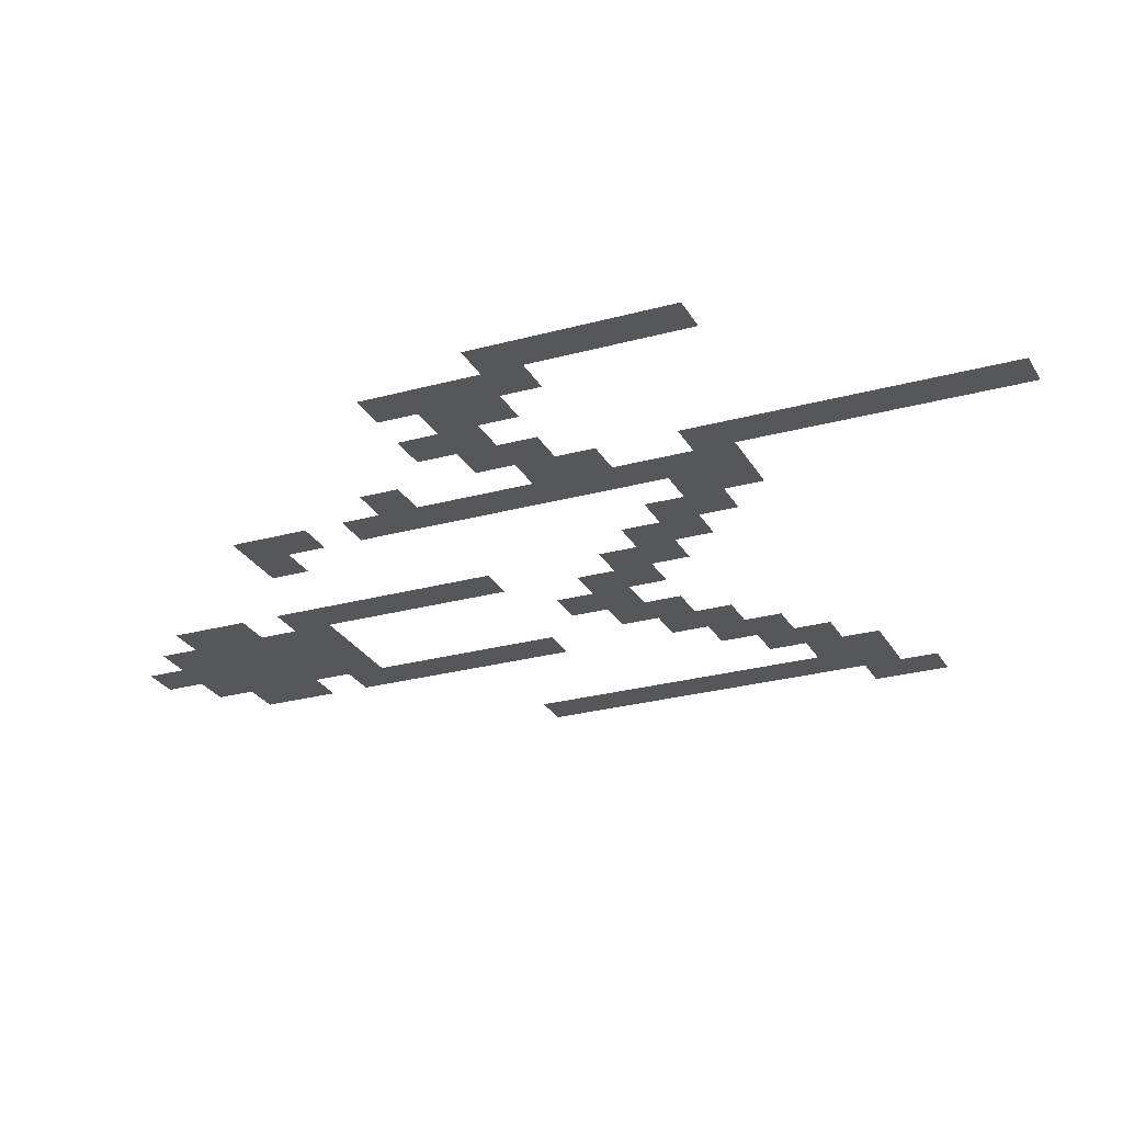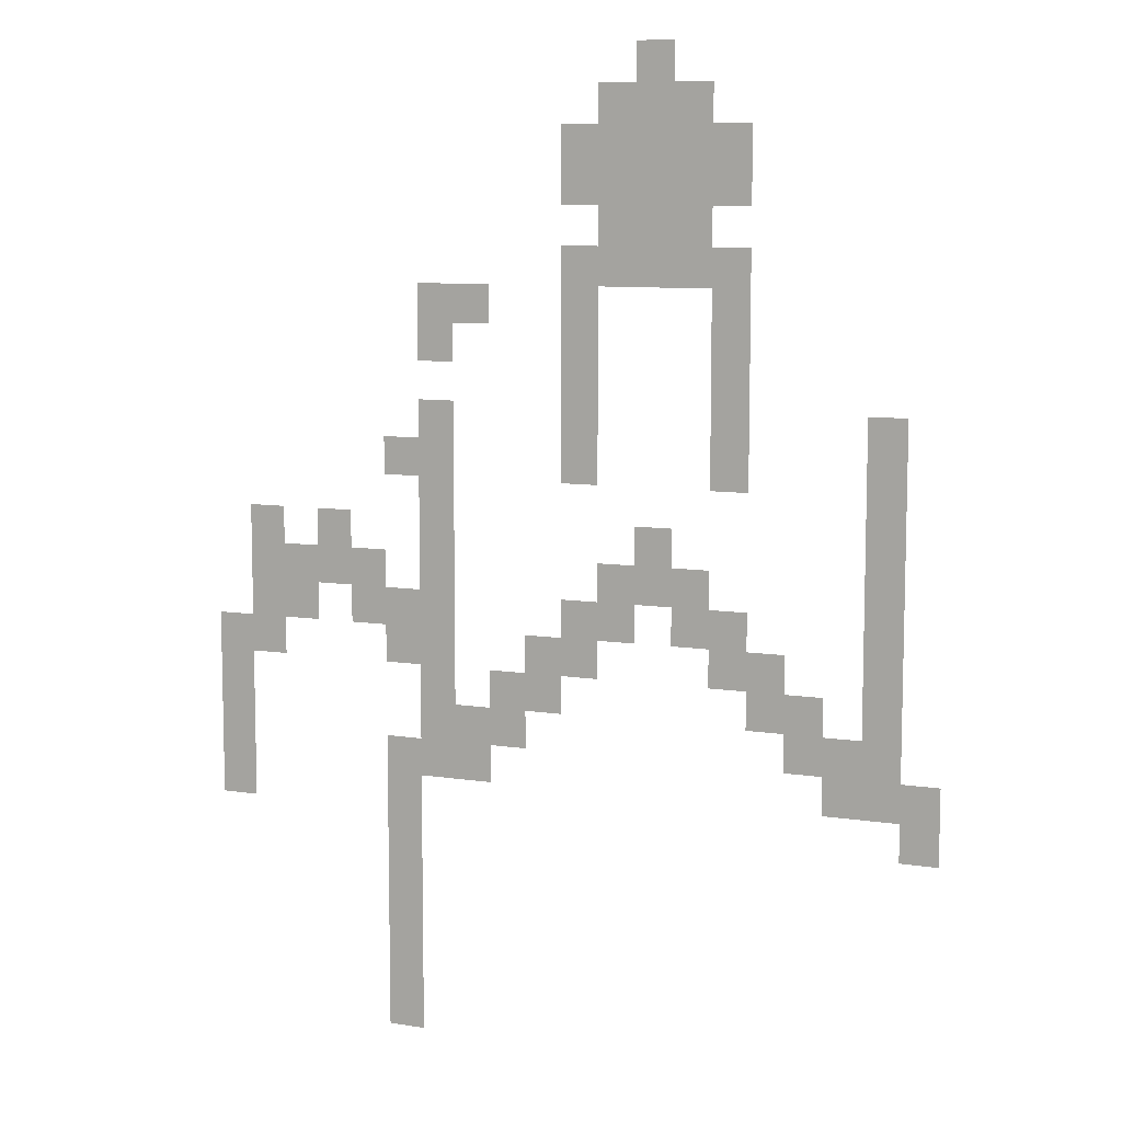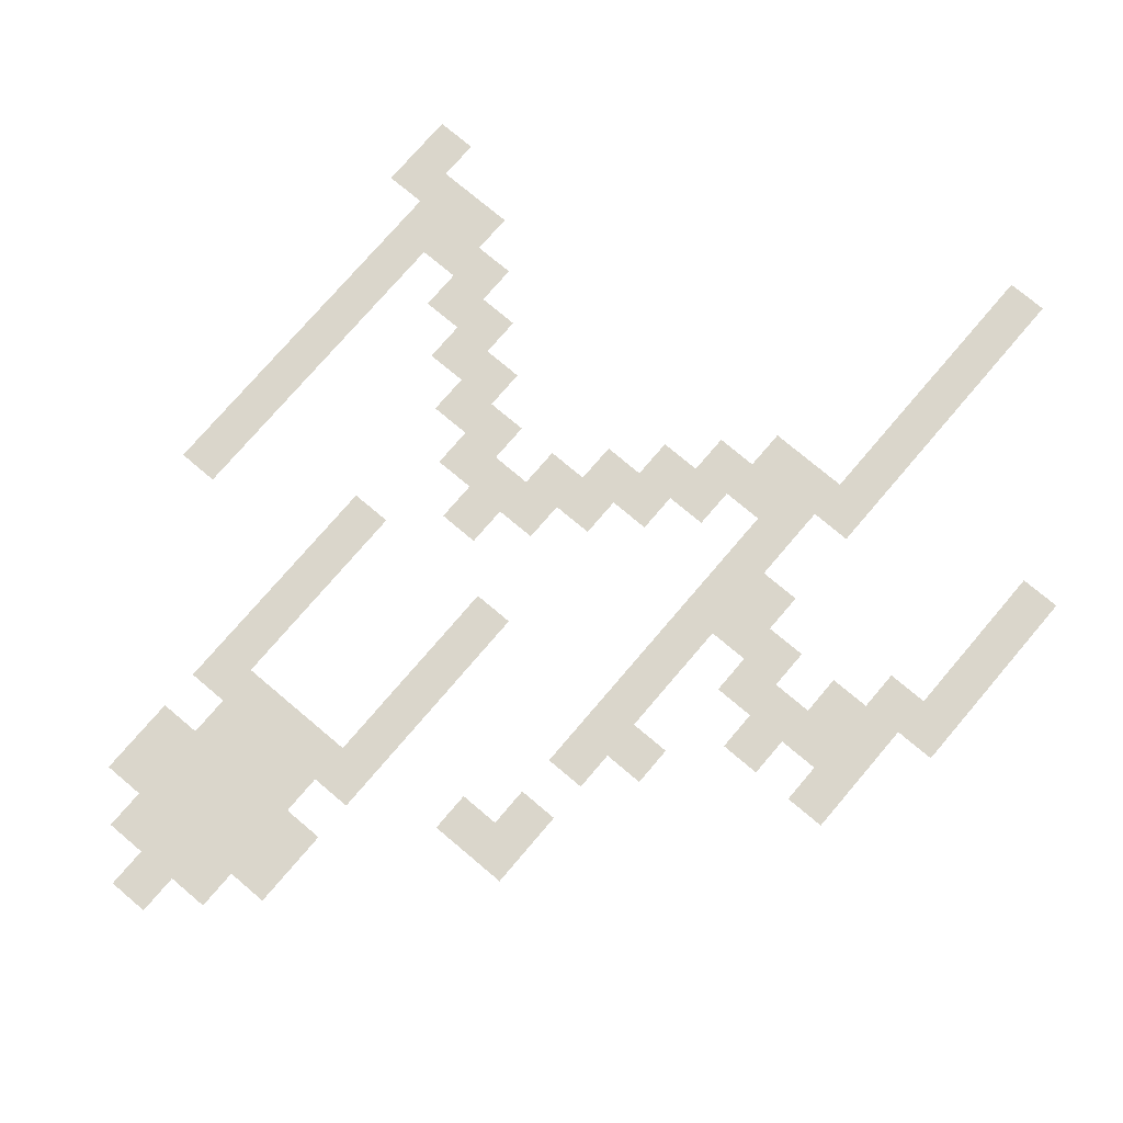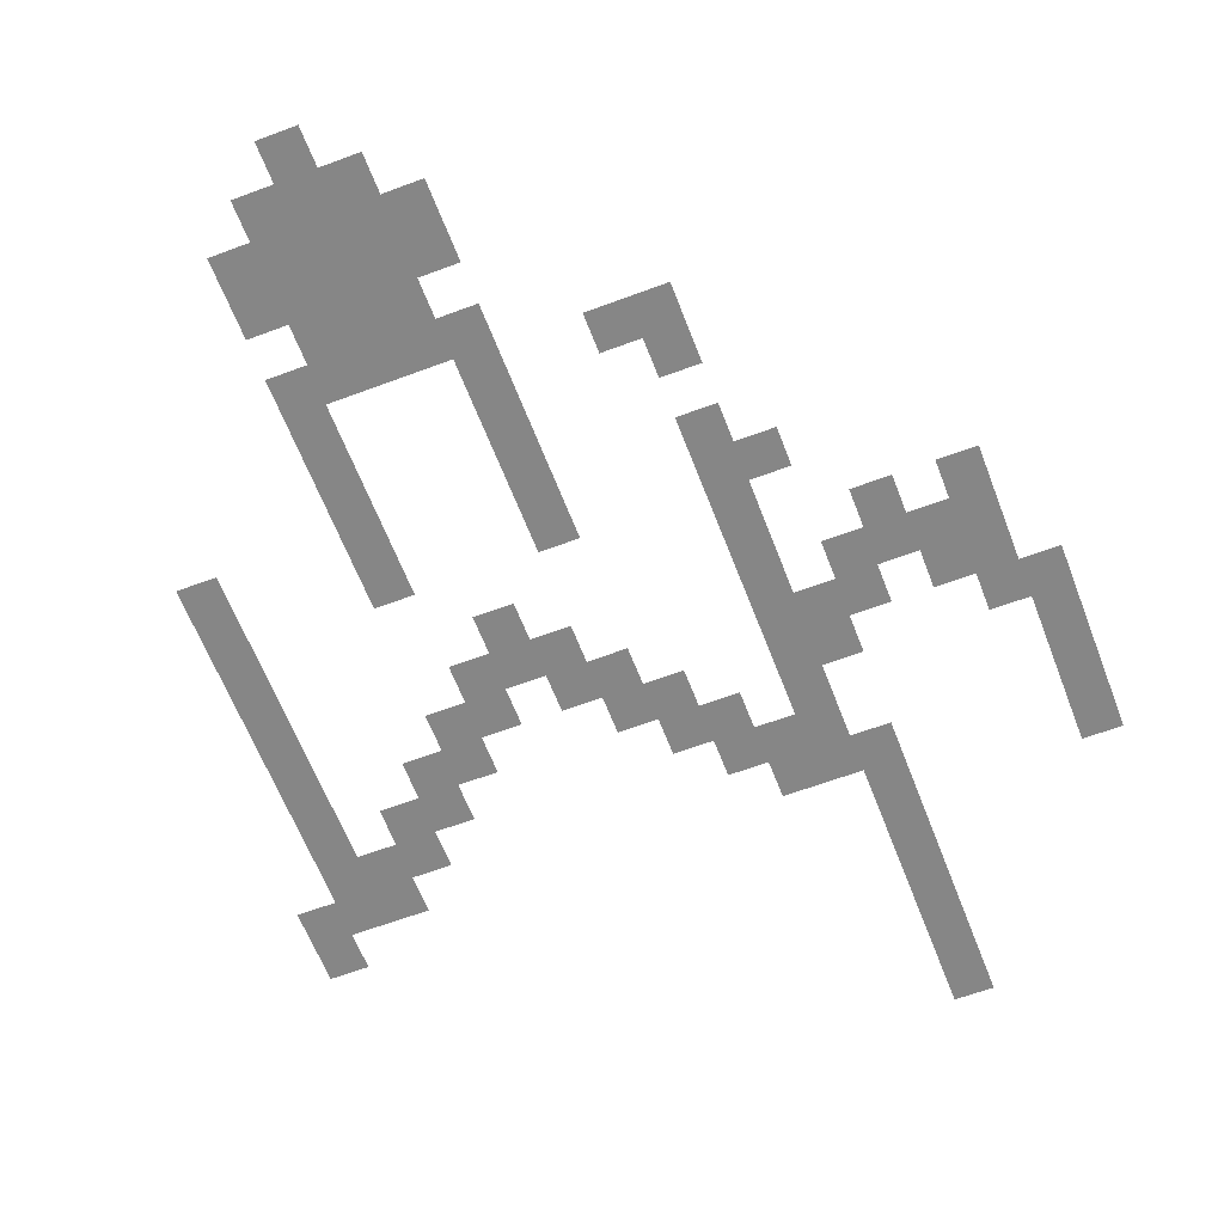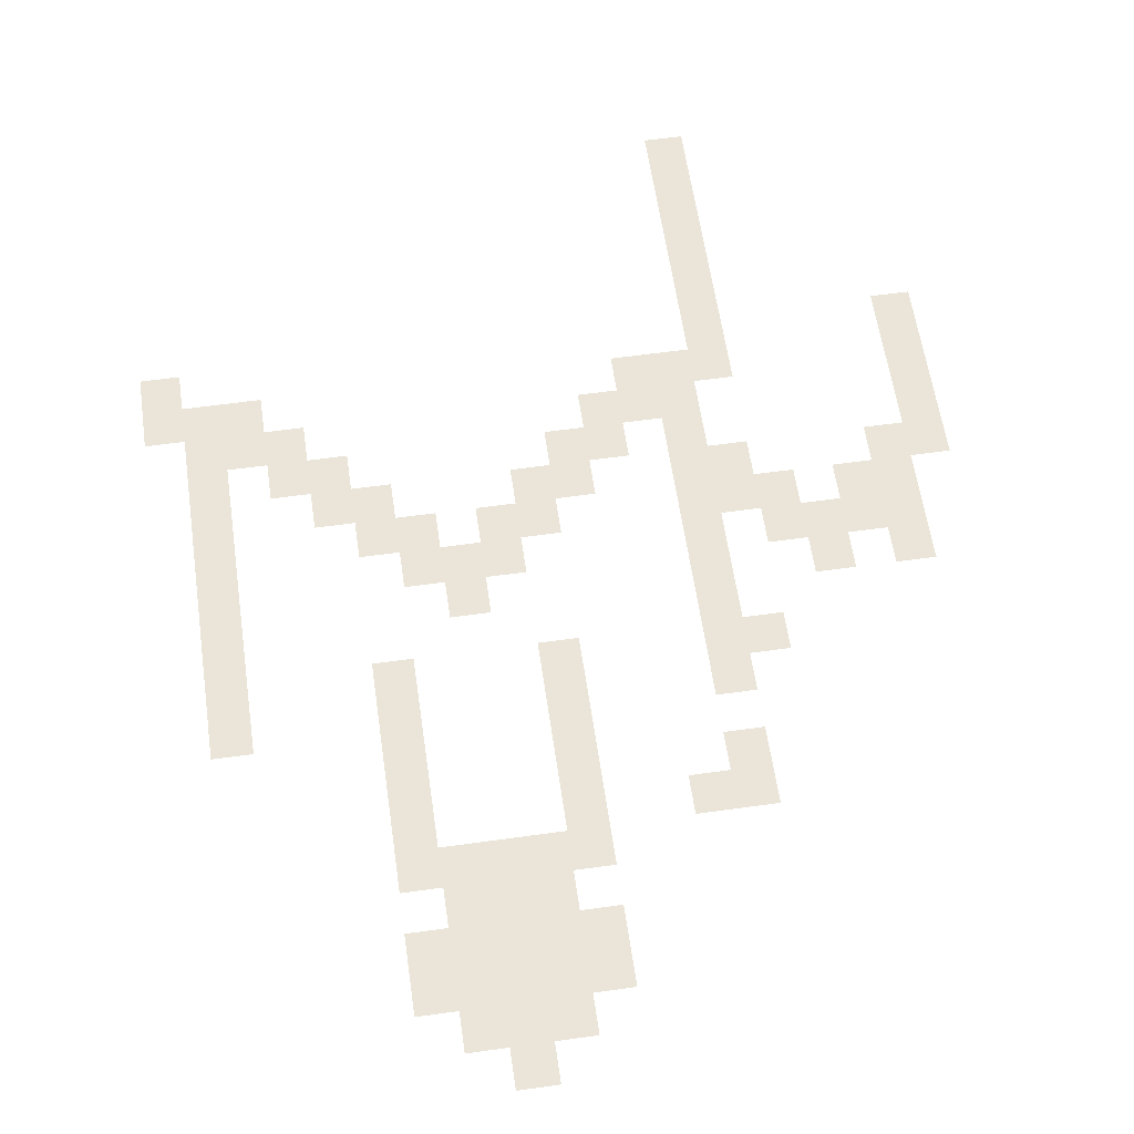
<metadata>
{"format":"obj","ext":"obj","renderer":"f3d","projection":"perspective","resolution":1024,"background":"white","views":[{"elev":-26.4,"azim":-66.6,"up":"+Z"},{"elev":9.1,"azim":22.4,"up":"+Y"},{"elev":74.1,"azim":-139.7,"up":"+Z"},{"elev":-62.1,"azim":-159.1,"up":"+Z"},{"elev":59.3,"azim":171.8,"up":"+Z"}]}
</metadata>
<code>
v -142 -44 0
v -143 -44 0
v -143 -43 0
v -142 -43 0
v -143 -45 0
v -144 -45 0
v -144 -44 0
v -143 -44 0
v -142 -45 0
v -143 -45 0
v -143 -44 0
v -142 -44 0
v -141 -45 0
v -142 -45 0
v -142 -44 0
v -141 -44 0
v -144 -46 0
v -145 -46 0
v -145 -45 0
v -144 -45 0
v -143 -46 0
v -144 -46 0
v -144 -45 0
v -143 -45 0
v -142 -46 0
v -143 -46 0
v -143 -45 0
v -142 -45 0
v -141 -46 0
v -142 -46 0
v -142 -45 0
v -141 -45 0
v -140 -46 0
v -141 -46 0
v -141 -45 0
v -140 -45 0
v -144 -47 0
v -145 -47 0
v -145 -46 0
v -144 -46 0
v -143 -47 0
v -144 -47 0
v -144 -46 0
v -143 -46 0
v -142 -47 0
v -143 -47 0
v -143 -46 0
v -142 -46 0
v -141 -47 0
v -142 -47 0
v -142 -46 0
v -141 -46 0
v -140 -47 0
v -141 -47 0
v -141 -46 0
v -140 -46 0
v -143 -48 0
v -144 -48 0
v -144 -47 0
v -143 -47 0
v -142 -48 0
v -143 -48 0
v -143 -47 0
v -142 -47 0
v -141 -48 0
v -142 -48 0
v -142 -47 0
v -141 -47 0
v -144 -49 0
v -145 -49 0
v -145 -48 0
v -144 -48 0
v -143 -49 0
v -144 -49 0
v -144 -48 0
v -143 -48 0
v -142 -49 0
v -143 -49 0
v -143 -48 0
v -142 -48 0
v -141 -49 0
v -142 -49 0
v -142 -48 0
v -141 -48 0
v -140 -49 0
v -141 -49 0
v -141 -48 0
v -140 -48 0
v -148 -50 0
v -149 -50 0
v -149 -49 0
v -148 -49 0
v -147 -50 0
v -148 -50 0
v -148 -49 0
v -147 -49 0
v -144 -50 0
v -145 -50 0
v -145 -49 0
v -144 -49 0
v -140 -50 0
v -141 -50 0
v -141 -49 0
v -140 -49 0
v -148 -51 0
v -149 -51 0
v -149 -50 0
v -148 -50 0
v -144 -51 0
v -145 -51 0
v -145 -50 0
v -144 -50 0
v -140 -51 0
v -141 -51 0
v -141 -50 0
v -140 -50 0
v -144 -52 0
v -145 -52 0
v -145 -51 0
v -144 -51 0
v -140 -52 0
v -141 -52 0
v -141 -51 0
v -140 -51 0
v -148 -53 0
v -149 -53 0
v -149 -52 0
v -148 -52 0
v -144 -53 0
v -145 -53 0
v -145 -52 0
v -144 -52 0
v -140 -53 0
v -141 -53 0
v -141 -52 0
v -140 -52 0
v -136 -53 0
v -137 -53 0
v -137 -52 0
v -136 -52 0
v -149 -54 0
v -150 -54 0
v -150 -53 0
v -149 -53 0
v -148 -54 0
v -149 -54 0
v -149 -53 0
v -148 -53 0
v -144 -54 0
v -145 -54 0
v -145 -53 0
v -144 -53 0
v -140 -54 0
v -141 -54 0
v -141 -53 0
v -140 -53 0
v -136 -54 0
v -137 -54 0
v -137 -53 0
v -136 -53 0
v -148 -55 0
v -149 -55 0
v -149 -54 0
v -148 -54 0
v -136 -55 0
v -137 -55 0
v -137 -54 0
v -136 -54 0
v -153 -56 0
v -154 -56 0
v -154 -55 0
v -153 -55 0
v -151 -56 0
v -152 -56 0
v -152 -55 0
v -151 -55 0
v -148 -56 0
v -149 -56 0
v -149 -55 0
v -148 -55 0
v -142 -56 0
v -143 -56 0
v -143 -55 0
v -142 -55 0
v -136 -56 0
v -137 -56 0
v -137 -55 0
v -136 -55 0
v -153 -57 0
v -154 -57 0
v -154 -56 0
v -153 -56 0
v -152 -57 0
v -153 -57 0
v -153 -56 0
v -152 -56 0
v -151 -57 0
v -152 -57 0
v -152 -56 0
v -151 -56 0
v -150 -57 0
v -151 -57 0
v -151 -56 0
v -150 -56 0
v -148 -57 0
v -149 -57 0
v -149 -56 0
v -148 -56 0
v -143 -57 0
v -144 -57 0
v -144 -56 0
v -143 -56 0
v -142 -57 0
v -143 -57 0
v -143 -56 0
v -142 -56 0
v -141 -57 0
v -142 -57 0
v -142 -56 0
v -141 -56 0
v -136 -57 0
v -137 -57 0
v -137 -56 0
v -136 -56 0
v -153 -58 0
v -154 -58 0
v -154 -57 0
v -153 -57 0
v -152 -58 0
v -153 -58 0
v -153 -57 0
v -152 -57 0
v -150 -58 0
v -151 -58 0
v -151 -57 0
v -150 -57 0
v -149 -58 0
v -150 -58 0
v -150 -57 0
v -149 -57 0
v -148 -58 0
v -149 -58 0
v -149 -57 0
v -148 -57 0
v -144 -58 0
v -145 -58 0
v -145 -57 0
v -144 -57 0
v -143 -58 0
v -144 -58 0
v -144 -57 0
v -143 -57 0
v -141 -58 0
v -142 -58 0
v -142 -57 0
v -141 -57 0
v -140 -58 0
v -141 -58 0
v -141 -57 0
v -140 -57 0
v -136 -58 0
v -137 -58 0
v -137 -57 0
v -136 -57 0
v -154 -59 0
v -155 -59 0
v -155 -58 0
v -154 -58 0
v -153 -59 0
v -154 -59 0
v -154 -58 0
v -153 -58 0
v -149 -59 0
v -150 -59 0
v -150 -58 0
v -149 -58 0
v -148 -59 0
v -149 -59 0
v -149 -58 0
v -148 -58 0
v -145 -59 0
v -146 -59 0
v -146 -58 0
v -145 -58 0
v -144 -59 0
v -145 -59 0
v -145 -58 0
v -144 -58 0
v -140 -59 0
v -141 -59 0
v -141 -58 0
v -140 -58 0
v -139 -59 0
v -140 -59 0
v -140 -58 0
v -139 -58 0
v -136 -59 0
v -137 -59 0
v -137 -58 0
v -136 -58 0
v -154 -60 0
v -155 -60 0
v -155 -59 0
v -154 -59 0
v -148 -60 0
v -149 -60 0
v -149 -59 0
v -148 -59 0
v -146 -60 0
v -147 -60 0
v -147 -59 0
v -146 -59 0
v -145 -60 0
v -146 -60 0
v -146 -59 0
v -145 -59 0
v -139 -60 0
v -140 -60 0
v -140 -59 0
v -139 -59 0
v -138 -60 0
v -139 -60 0
v -139 -59 0
v -138 -59 0
v -136 -60 0
v -137 -60 0
v -137 -59 0
v -136 -59 0
v -154 -61 0
v -155 -61 0
v -155 -60 0
v -154 -60 0
v -148 -61 0
v -149 -61 0
v -149 -60 0
v -148 -60 0
v -147 -61 0
v -148 -61 0
v -148 -60 0
v -147 -60 0
v -146 -61 0
v -147 -61 0
v -147 -60 0
v -146 -60 0
v -138 -61 0
v -139 -61 0
v -139 -60 0
v -138 -60 0
v -137 -61 0
v -138 -61 0
v -138 -60 0
v -137 -60 0
v -136 -61 0
v -137 -61 0
v -137 -60 0
v -136 -60 0
v -154 -62 0
v -155 -62 0
v -155 -61 0
v -154 -61 0
v -149 -62 0
v -150 -62 0
v -150 -61 0
v -149 -61 0
v -148 -62 0
v -149 -62 0
v -149 -61 0
v -148 -61 0
v -147 -62 0
v -148 -62 0
v -148 -61 0
v -147 -61 0
v -137 -62 0
v -138 -62 0
v -138 -61 0
v -137 -61 0
v -136 -62 0
v -137 -62 0
v -137 -61 0
v -136 -61 0
v -135 -62 0
v -136 -62 0
v -136 -61 0
v -135 -61 0
v -154 -63 0
v -155 -63 0
v -155 -62 0
v -154 -62 0
v -149 -63 0
v -150 -63 0
v -150 -62 0
v -149 -62 0
v -135 -63 0
v -136 -63 0
v -136 -62 0
v -135 -62 0
v -149 -64 0
v -150 -64 0
v -150 -63 0
v -149 -63 0
v -149 -65 0
v -150 -65 0
v -150 -64 0
v -149 -64 0
v -149 -66 0
v -150 -66 0
v -150 -65 0
v -149 -65 0
v -149 -67 0
v -150 -67 0
v -150 -66 0
v -149 -66 0
v -149 -68 0
v -150 -68 0
v -150 -67 0
v -149 -67 0
v -149 -69 0
v -150 -69 0
v -150 -68 0
v -149 -68 0
g AstralaProper_mesh_0065
f 1 2 3 4
f 5 6 7 8
f 9 10 11 12
f 13 14 15 16
f 17 18 19 20
f 21 22 23 24
f 25 26 27 28
f 29 30 31 32
f 33 34 35 36
f 37 38 39 40
f 41 42 43 44
f 45 46 47 48
f 49 50 51 52
f 53 54 55 56
f 57 58 59 60
f 61 62 63 64
f 65 66 67 68
f 69 70 71 72
f 73 74 75 76
f 77 78 79 80
f 81 82 83 84
f 85 86 87 88
f 89 90 91 92
f 93 94 95 96
f 97 98 99 100
f 101 102 103 104
f 105 106 107 108
f 109 110 111 112
f 113 114 115 116
f 117 118 119 120
f 121 122 123 124
f 125 126 127 128
f 129 130 131 132
f 133 134 135 136
f 137 138 139 140
f 141 142 143 144
f 145 146 147 148
f 149 150 151 152
f 153 154 155 156
f 157 158 159 160
f 161 162 163 164
f 165 166 167 168
f 169 170 171 172
f 173 174 175 176
f 177 178 179 180
f 181 182 183 184
f 185 186 187 188
f 189 190 191 192
f 193 194 195 196
f 197 198 199 200
f 201 202 203 204
f 205 206 207 208
f 209 210 211 212
f 213 214 215 216
f 217 218 219 220
f 221 222 223 224
f 225 226 227 228
f 229 230 231 232
f 233 234 235 236
f 237 238 239 240
f 241 242 243 244
f 245 246 247 248
f 249 250 251 252
f 253 254 255 256
f 257 258 259 260
f 261 262 263 264
f 265 266 267 268
f 269 270 271 272
f 273 274 275 276
f 277 278 279 280
f 281 282 283 284
f 285 286 287 288
f 289 290 291 292
f 293 294 295 296
f 297 298 299 300
f 301 302 303 304
f 305 306 307 308
f 309 310 311 312
f 313 314 315 316
f 317 318 319 320
f 321 322 323 324
f 325 326 327 328
f 329 330 331 332
f 333 334 335 336
f 337 338 339 340
f 341 342 343 344
f 345 346 347 348
f 349 350 351 352
f 353 354 355 356
f 357 358 359 360
f 361 362 363 364
f 365 366 367 368
f 369 370 371 372
f 373 374 375 376
f 377 378 379 380
f 381 382 383 384
f 385 386 387 388
f 389 390 391 392
f 393 394 395 396
f 397 398 399 400
f 401 402 403 404
f 405 406 407 408
f 409 410 411 412
f 413 414 415 416
f 417 418 419 420

</code>
